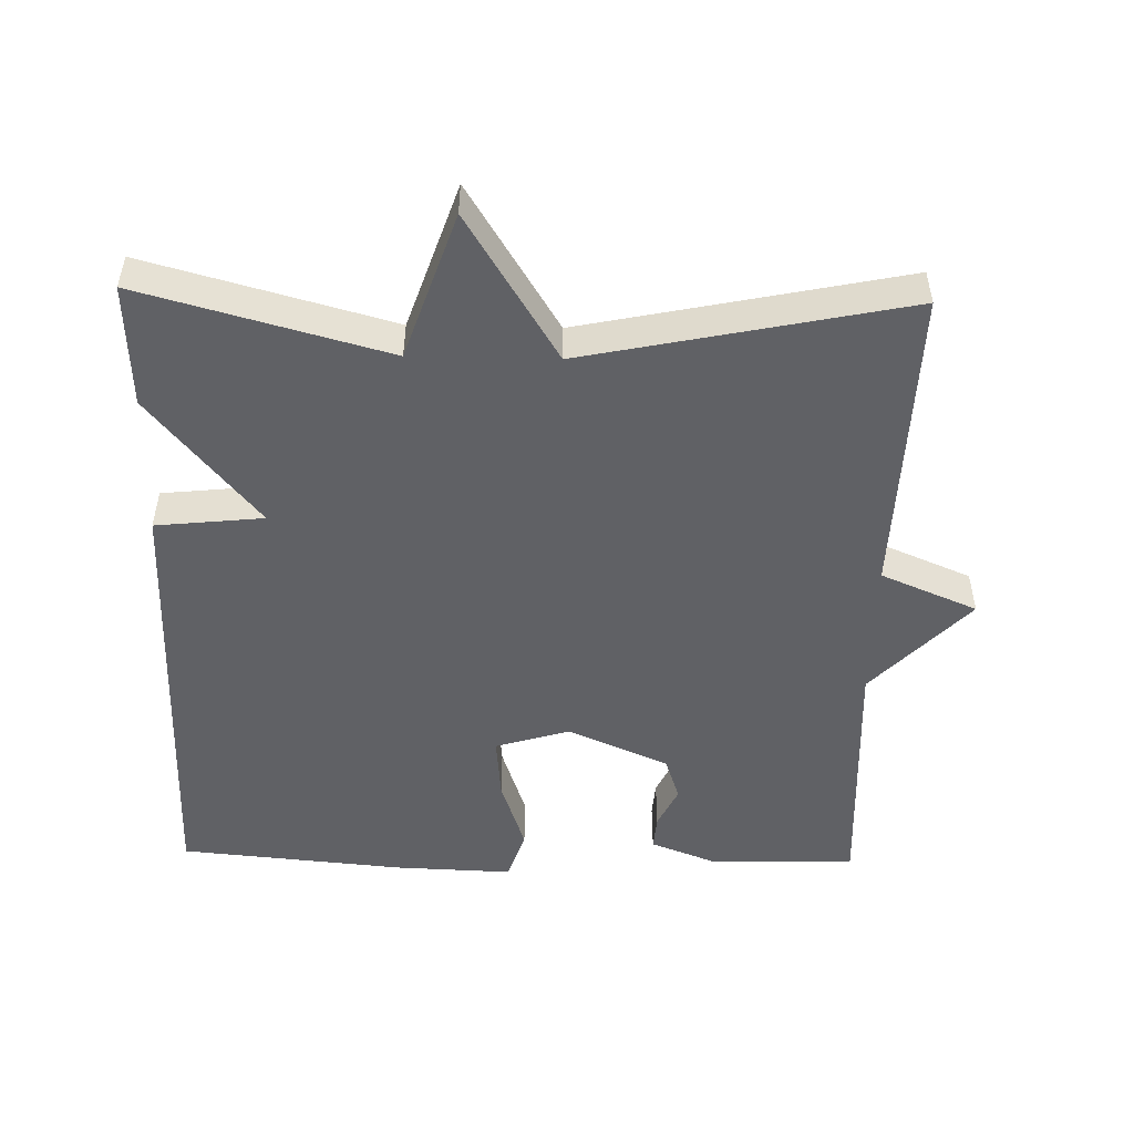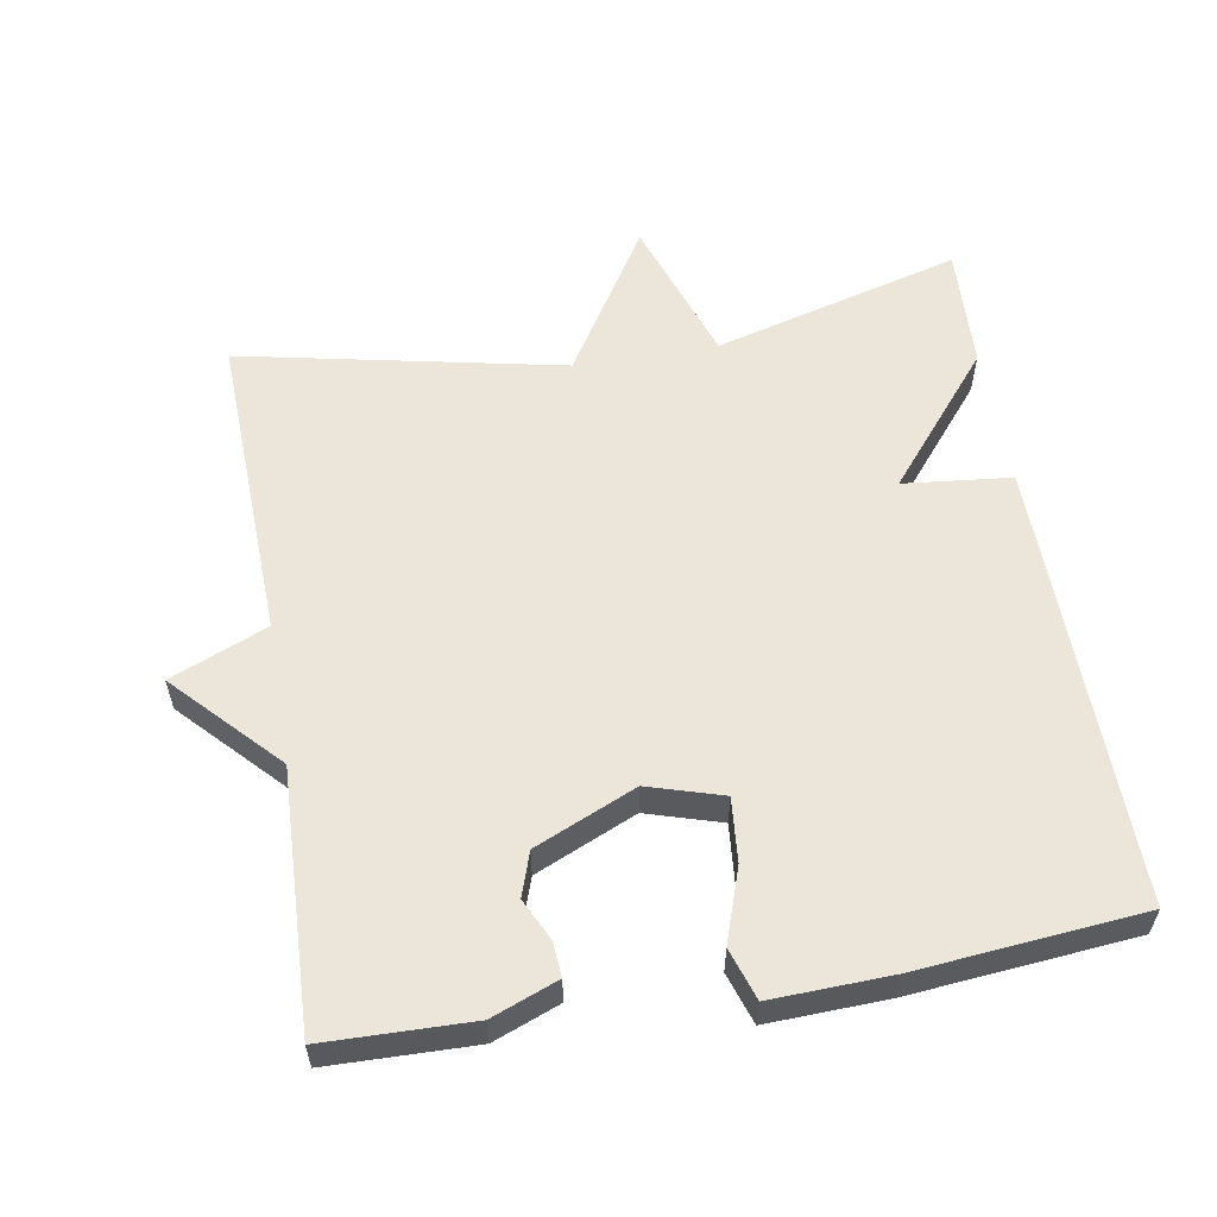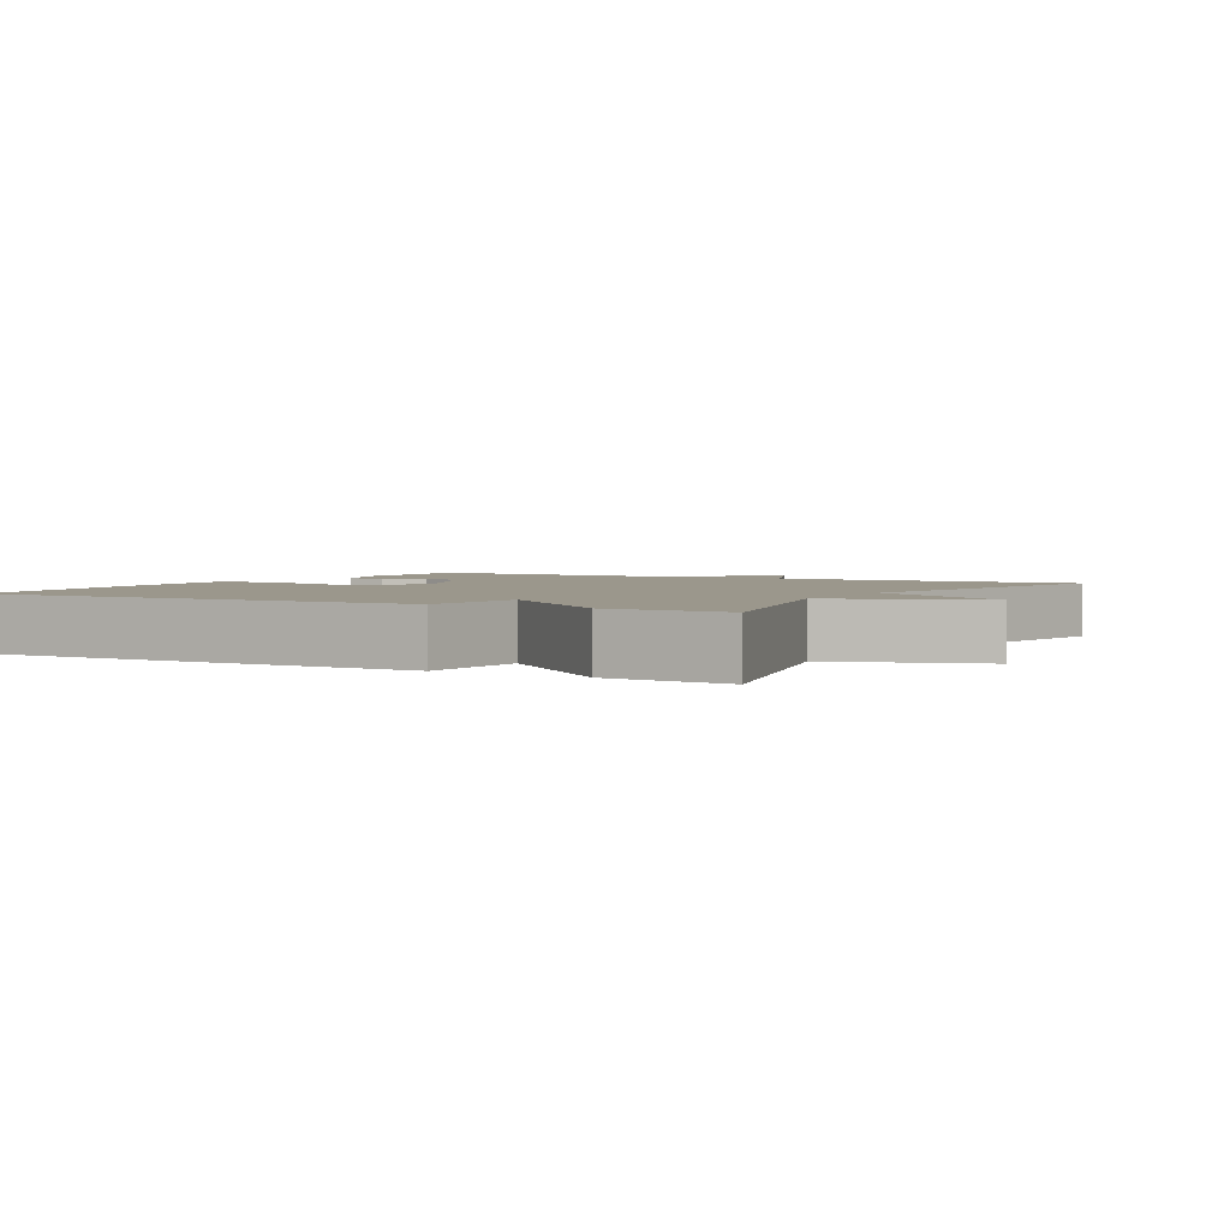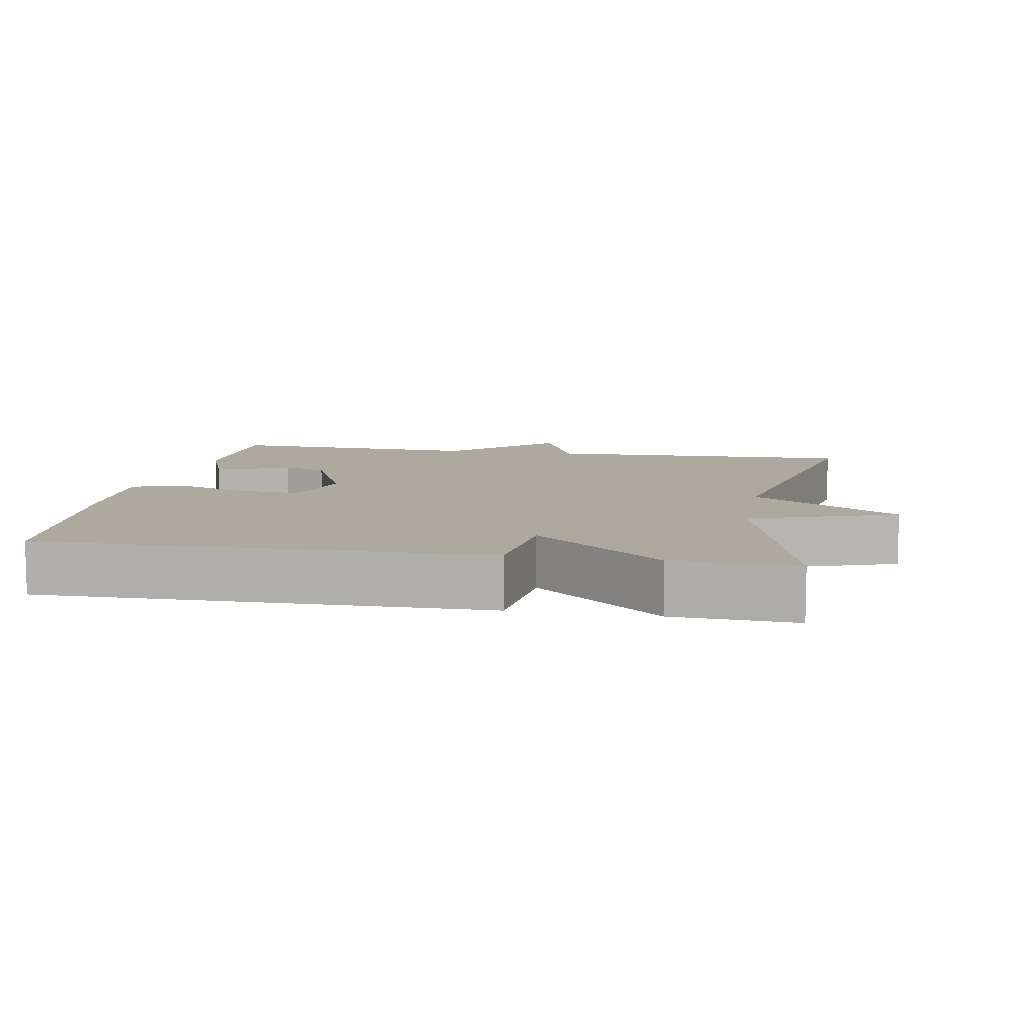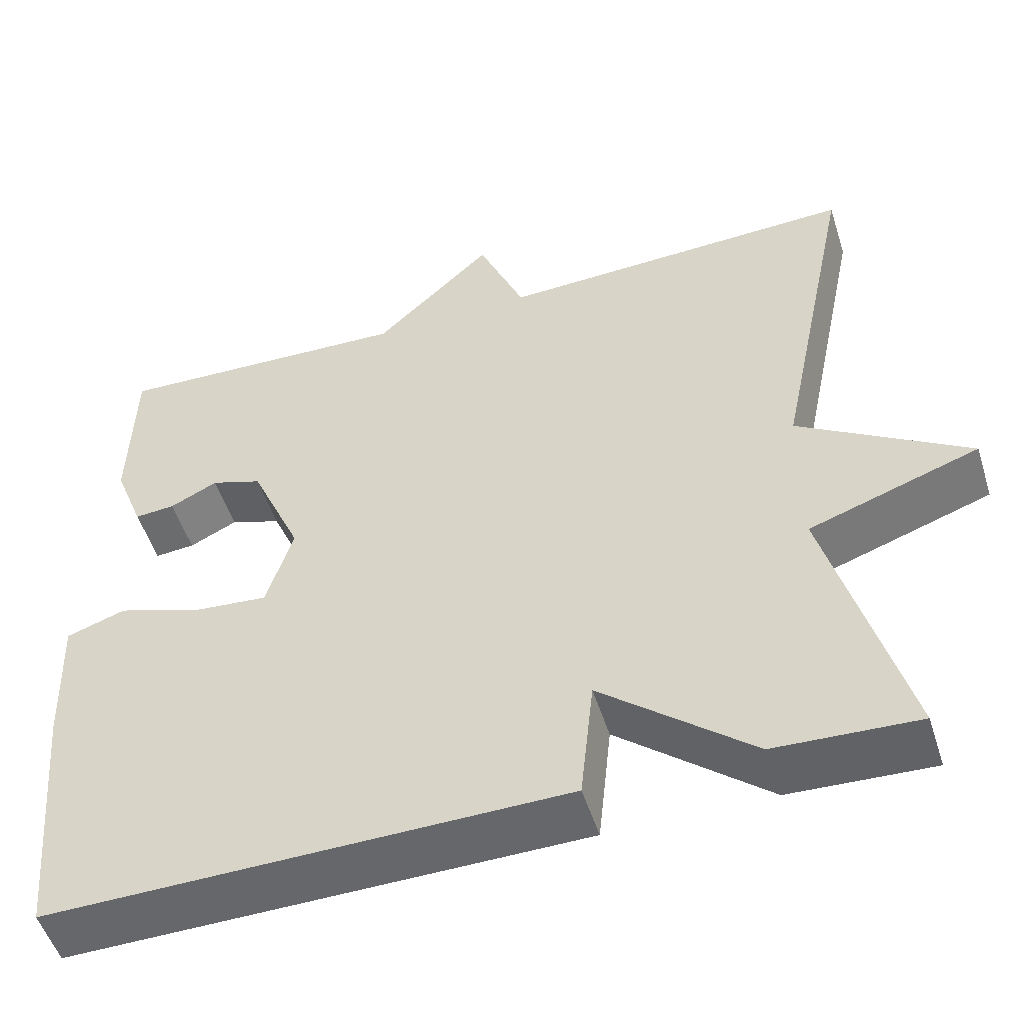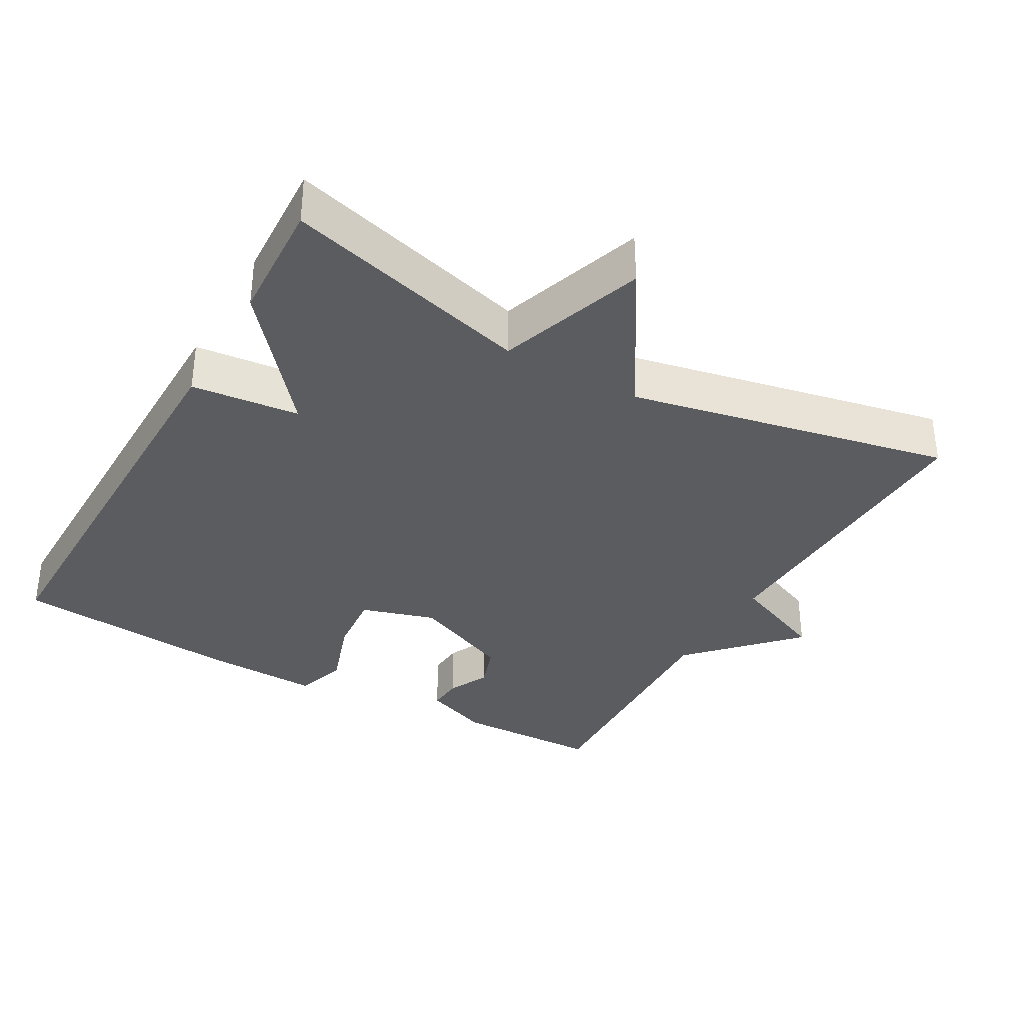
<metadata>
{"format":"obj","ext":"obj","renderer":"f3d","projection":"perspective","resolution":1024,"background":"white","views":[{"elev":-50.3,"azim":-91.3,"up":"+Y"},{"elev":57.6,"azim":80.3,"up":"+Y"},{"elev":2.6,"azim":-150.4,"up":"+Y"},{"elev":9.1,"azim":-169.9,"up":"+Y"},{"elev":-51.8,"azim":-162.6,"up":"+Z"},{"elev":-35.0,"azim":-119.5,"up":"+Y"}]}
</metadata>
<code>
v -0.5 0.07 0.5
v -0.063 0.07 0.485
v -0.006 0.07 0.621
v 0.137 0.07 0.485
v 0.5 0.07 0.5
v 0.505 0.07 0.294
v 0.469 0.07 0.201
v 0.42 0.07 0.205
v 0.362 0.07 0.233
v 0.3 0.07 0.212
v 0.238 0.07 0.07
v 0.27 0.07 -0.035
v 0.36 0.07 -0.027
v 0.463 0.07 0.008
v 0.535 0.07 -0.016
v 0.529 0.07 -0.183
v 0.5 0.07 -0.5
v -0.127 0.07 -0.492
v -0.143 0.07 -0.34
v -0.327 0.07 -0.492
v -0.5 0.07 -0.5
v -0.406 0.07 -0.153
v -0.613 0.07 -0.082
v -0.406 0.07 0.047
v -0.5 0 0.5
v -0.063 0 0.485
v -0.006 0 0.621
v 0.137 0 0.485
v 0.5 0 0.5
v 0.505 0 0.294
v 0.469 0 0.201
v 0.42 0 0.205
v 0.362 0 0.233
v 0.3 0 0.212
v 0.238 0 0.07
v 0.27 0 -0.035
v 0.36 0 -0.027
v 0.463 0 0.008
v 0.535 0 -0.016
v 0.529 0 -0.183
v 0.5 0 -0.5
v -0.127 0 -0.492
v -0.143 0 -0.34
v -0.327 0 -0.492
v -0.5 0 -0.5
v -0.406 0 -0.153
v -0.613 0 -0.082
v -0.406 0 0.047
f 22 23 24
f 19 20 21 22
f 19 22 24
f 17 18 19
f 16 17 19
f 15 16 19
f 14 15 19
f 13 14 19
f 12 13 19
f 24 1 2
f 19 24 2
f 12 19 2
f 11 12 2
f 7 8 9
f 6 7 9
f 5 6 9
f 4 5 9
f 4 9 10
f 4 10 11
f 3 4 11
f 2 3 11
f 48 47 46
f 46 45 44 43
f 48 46 43
f 43 42 41
f 43 41 40
f 43 40 39
f 43 39 38
f 43 38 37
f 43 37 36
f 26 25 48
f 26 48 43
f 26 43 36
f 26 36 35
f 33 32 31
f 33 31 30
f 33 30 29
f 33 29 28
f 34 33 28
f 35 34 28
f 35 28 27
f 35 27 26
f 1 25 26 2
f 2 26 27 3
f 3 27 28 4
f 4 28 29 5
f 5 29 30 6
f 6 30 31 7
f 7 31 32 8
f 8 32 33 9
f 9 33 34 10
f 10 34 35 11
f 11 35 36 12
f 12 36 37 13
f 13 37 38 14
f 14 38 39 15
f 15 39 40 16
f 16 40 41 17
f 17 41 42 18
f 18 42 43 19
f 19 43 44 20
f 20 44 45 21
f 21 45 46 22
f 22 46 47 23
f 23 47 48 24
f 24 48 25 1

</code>
